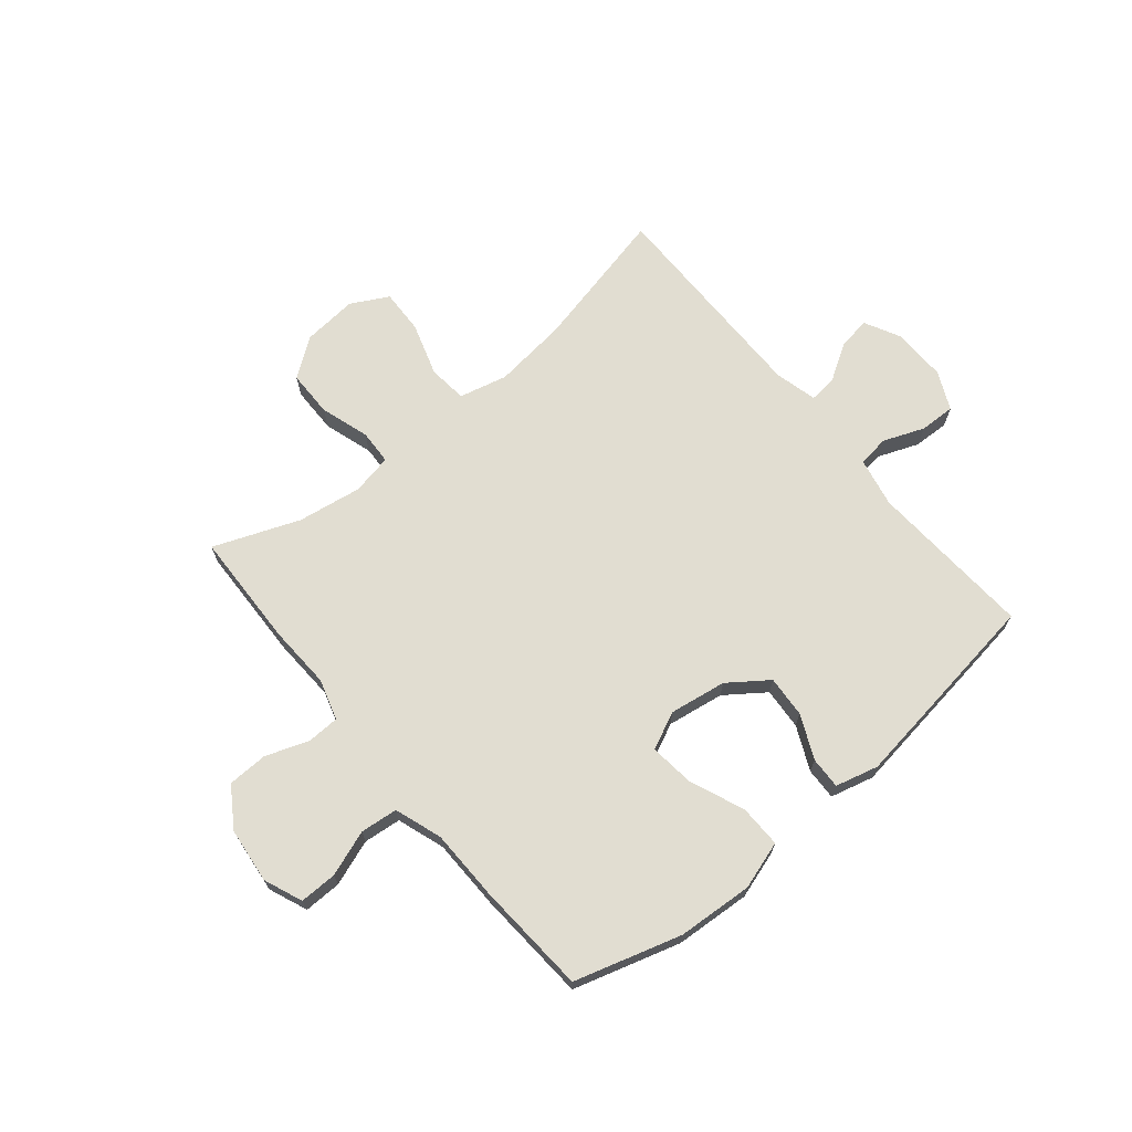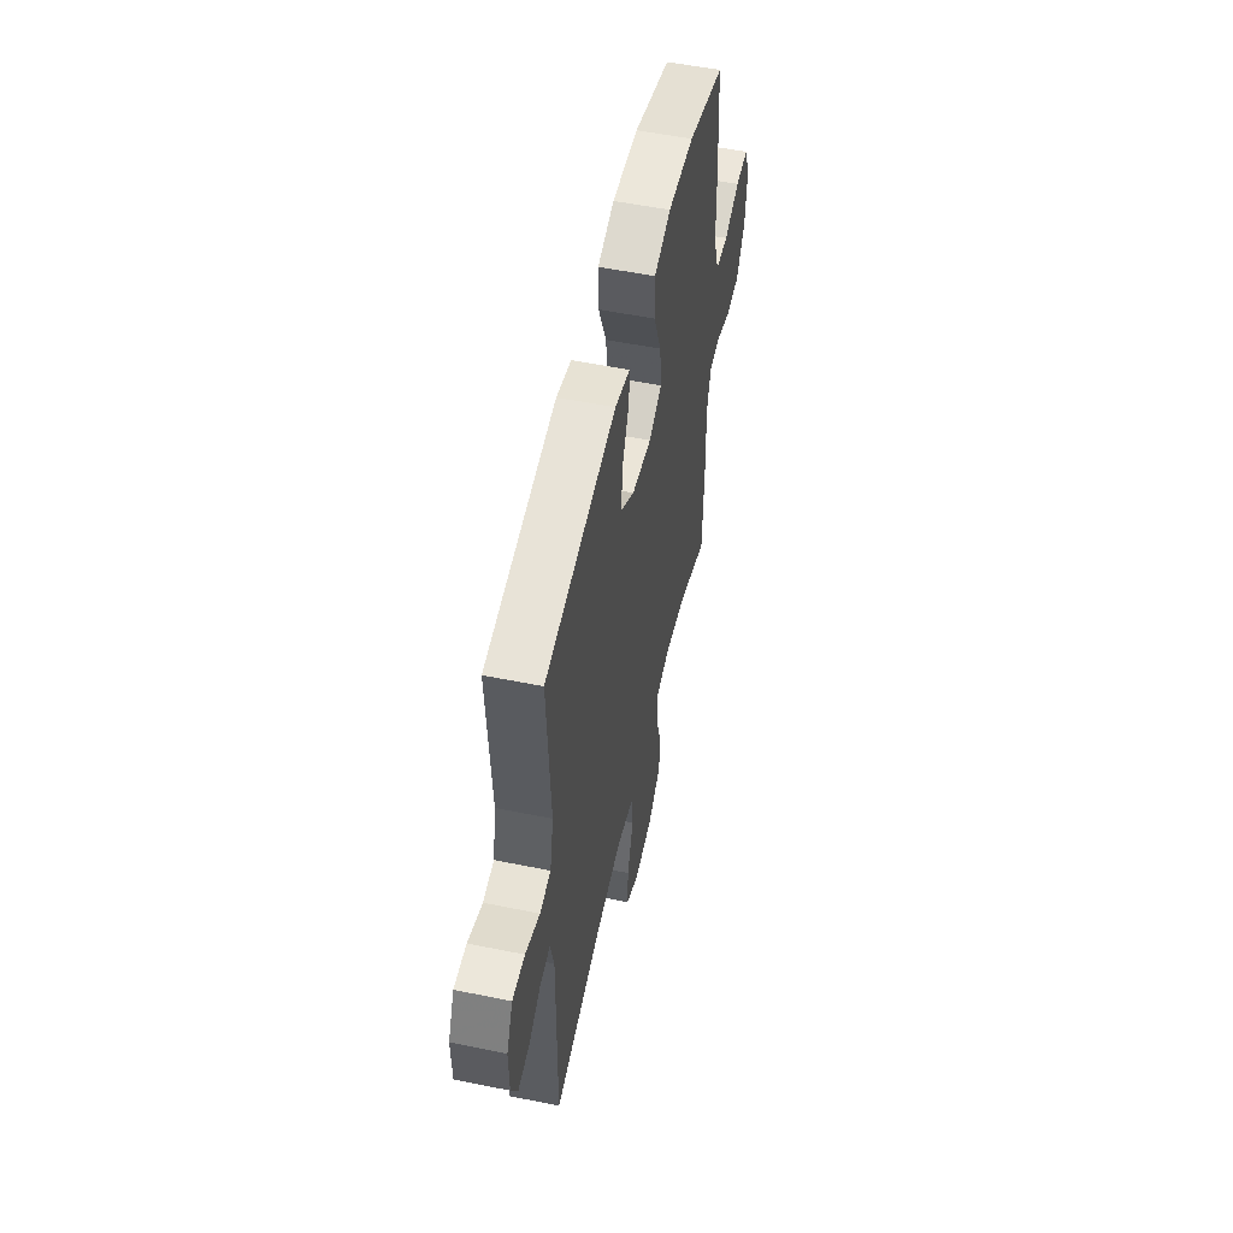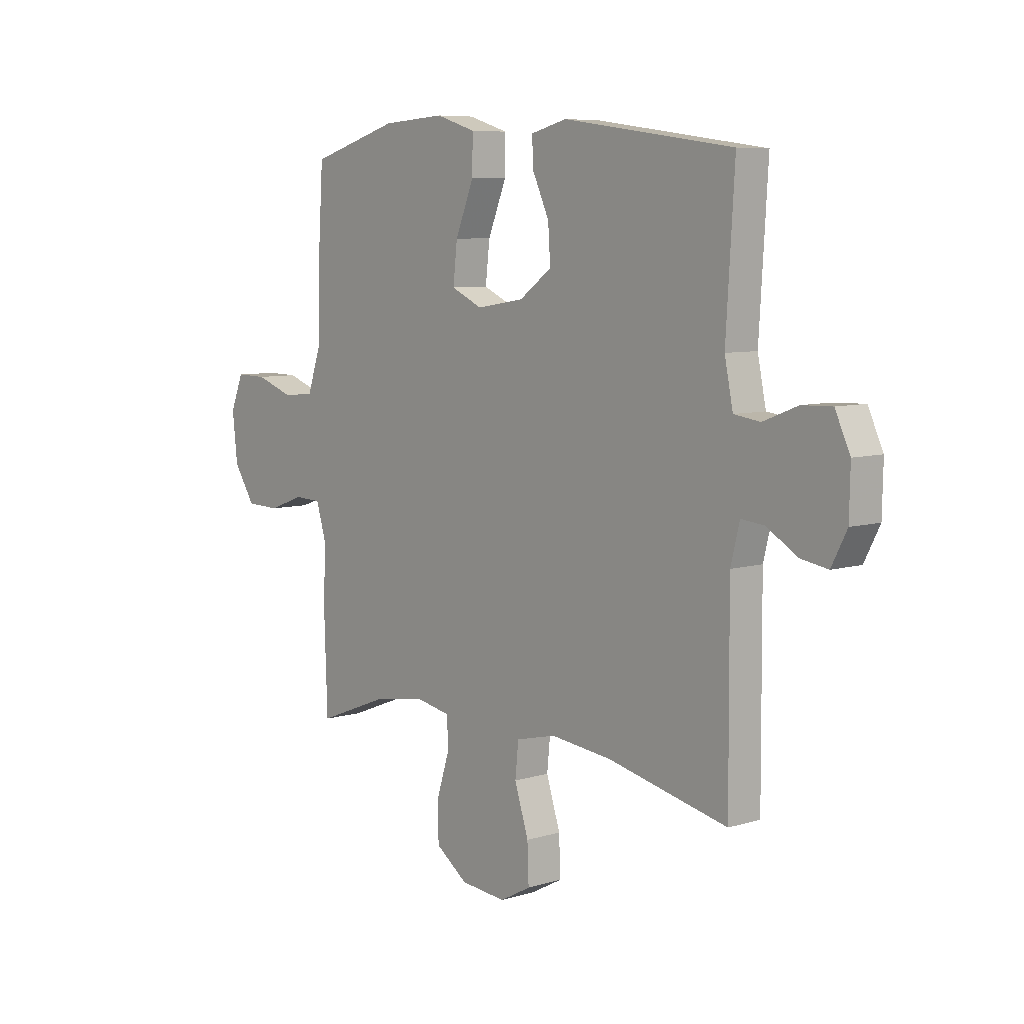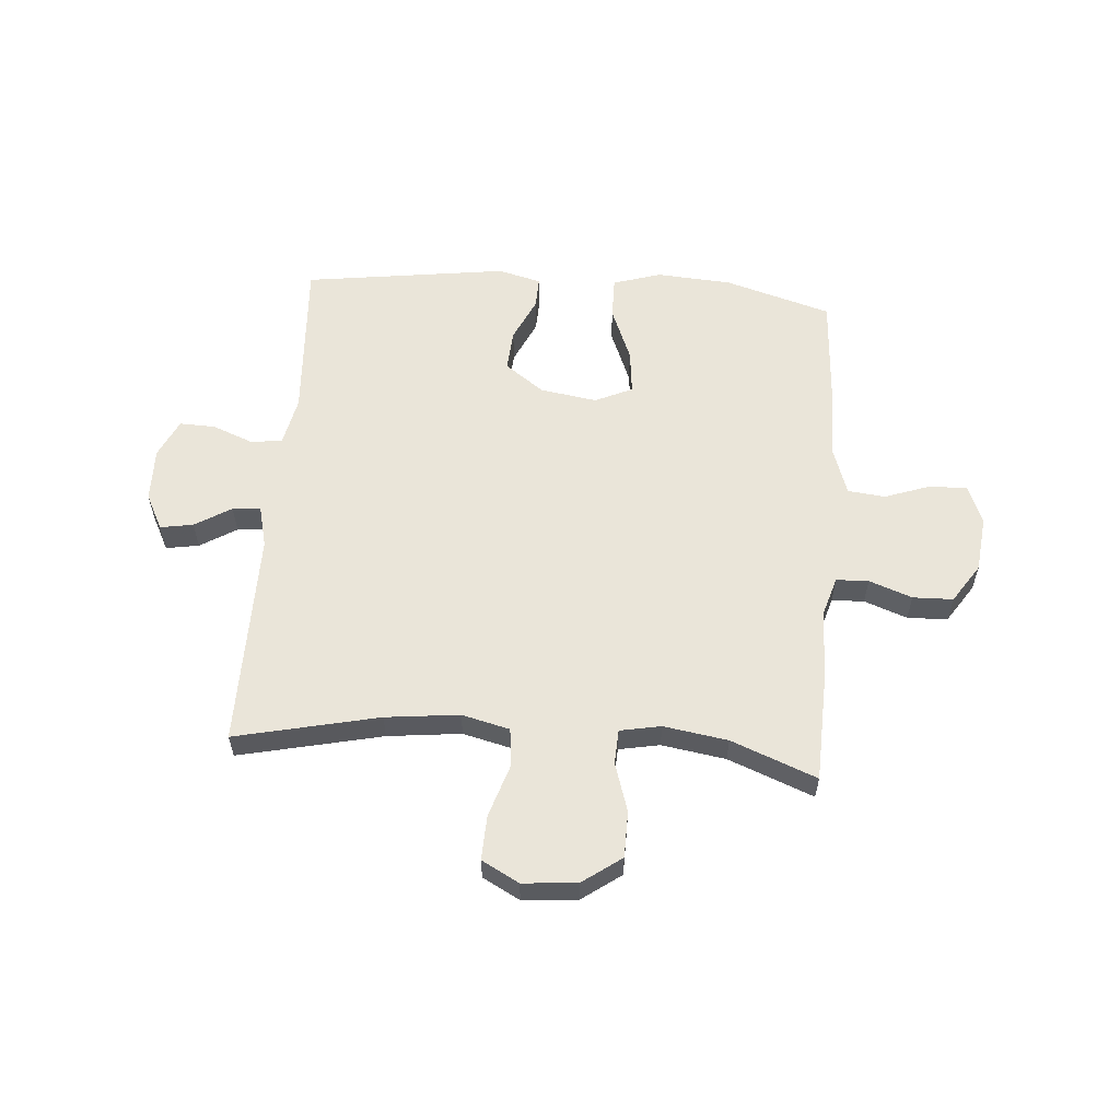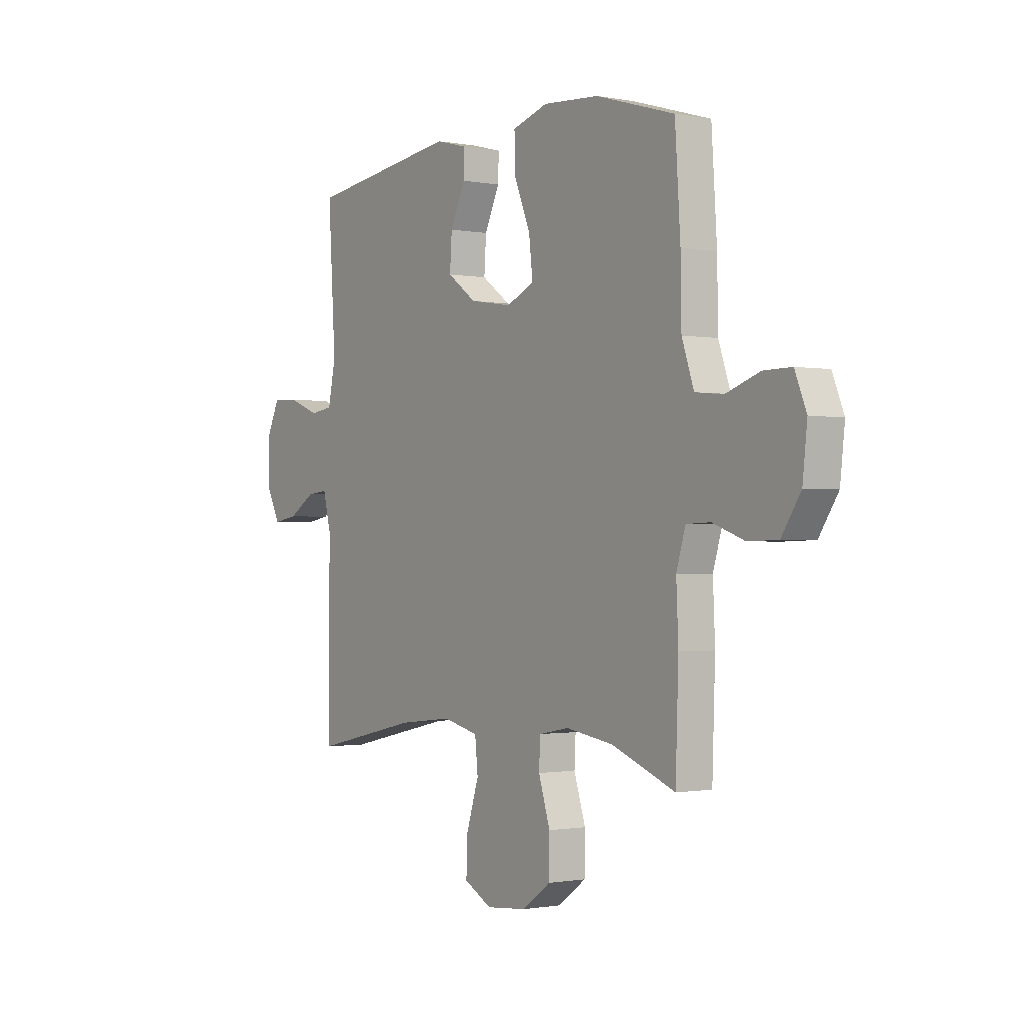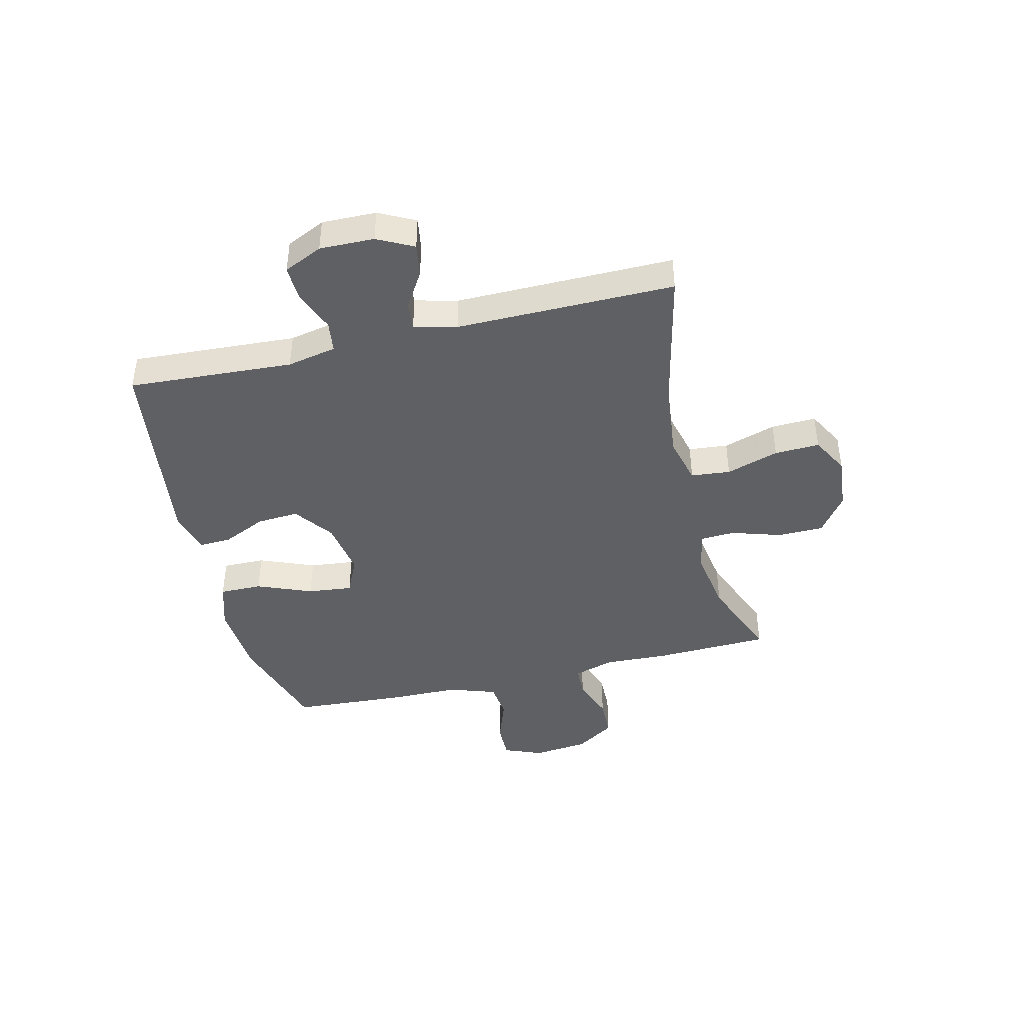
<metadata>
{"format":"obj","ext":"obj","renderer":"f3d","projection":"perspective","resolution":1024,"background":"white","views":[{"elev":68.9,"azim":-39.7,"up":"+Y"},{"elev":53.4,"azim":102.3,"up":"+Z"},{"elev":7.3,"azim":49.1,"up":"+Z"},{"elev":57.9,"azim":-175.5,"up":"+Y"},{"elev":-1.0,"azim":-125.0,"up":"+Z"},{"elev":-42.5,"azim":103.7,"up":"+Y"}]}
</metadata>
<code>
v 0.5 0.07 0.5
v 0.482 0.07 0.205
v 0.5 0.07 0.117
v 0.556 0.07 0.109
v 0.63 0.07 0.138
v 0.694 0.07 0.14
v 0.726 0.07 0.071
v 0.724 0.07 -0.026
v 0.691 0.07 -0.09
v 0.632 0.07 -0.08
v 0.567 0.07 -0.04
v 0.517 0.07 -0.035
v 0.498 0.07 -0.111
v 0.5 0.07 -0.5
v 0.243 0.07 -0.442
v 0.111 0.07 -0.427
v 0.025 0.07 -0.448
v 0.018 0.07 -0.518
v 0.048 0.07 -0.612
v 0.051 0.07 -0.692
v -0.016 0.07 -0.728
v -0.114 0.07 -0.719
v -0.183 0.07 -0.669
v -0.184 0.07 -0.586
v -0.156 0.07 -0.498
v -0.159 0.07 -0.436
v -0.232 0.07 -0.422
v -0.347 0.07 -0.44
v -0.5 0.07 -0.5
v -0.507 0.07 -0.293
v -0.502 0.07 -0.179
v -0.524 0.07 -0.106
v -0.582 0.07 -0.104
v -0.659 0.07 -0.132
v -0.731 0.07 -0.13
v -0.777 0.07 -0.06
v -0.788 0.07 0.04
v -0.76 0.07 0.109
v -0.693 0.07 0.108
v -0.611 0.07 0.079
v -0.544 0.07 0.086
v -0.515 0.07 0.171
v -0.513 0.07 0.3
v -0.5 0.07 0.5
v -0.309 0.07 0.557
v -0.174 0.07 0.566
v -0.088 0.07 0.539
v -0.089 0.07 0.463
v -0.129 0.07 0.365
v -0.138 0.07 0.285
v -0.071 0.07 0.254
v 0.031 0.07 0.27
v 0.101 0.07 0.321
v 0.096 0.07 0.396
v 0.06 0.07 0.474
v 0.058 0.07 0.531
v 0.135 0.07 0.551
v 0.5 0 0.5
v 0.482 0 0.205
v 0.5 0 0.117
v 0.556 0 0.109
v 0.63 0 0.138
v 0.694 0 0.14
v 0.726 0 0.071
v 0.724 0 -0.026
v 0.691 0 -0.09
v 0.632 0 -0.08
v 0.567 0 -0.04
v 0.517 0 -0.035
v 0.498 0 -0.111
v 0.5 0 -0.5
v 0.243 0 -0.442
v 0.111 0 -0.427
v 0.025 0 -0.448
v 0.018 0 -0.518
v 0.048 0 -0.612
v 0.051 0 -0.692
v -0.016 0 -0.728
v -0.114 0 -0.719
v -0.183 0 -0.669
v -0.184 0 -0.586
v -0.156 0 -0.498
v -0.159 0 -0.436
v -0.232 0 -0.422
v -0.347 0 -0.44
v -0.5 0 -0.5
v -0.507 0 -0.293
v -0.502 0 -0.179
v -0.524 0 -0.106
v -0.582 0 -0.104
v -0.659 0 -0.132
v -0.731 0 -0.13
v -0.777 0 -0.06
v -0.788 0 0.04
v -0.76 0 0.109
v -0.693 0 0.108
v -0.611 0 0.079
v -0.544 0 0.086
v -0.515 0 0.171
v -0.513 0 0.3
v -0.5 0 0.5
v -0.309 0 0.557
v -0.174 0 0.566
v -0.088 0 0.539
v -0.089 0 0.463
v -0.129 0 0.365
v -0.138 0 0.285
v -0.071 0 0.254
v 0.031 0 0.27
v 0.101 0 0.321
v 0.096 0 0.396
v 0.06 0 0.474
v 0.058 0 0.531
v 0.135 0 0.551
f 54 55 56 57
f 53 54 57 1
f 52 53 1 2
f 51 52 2 3
f 46 47 48 49
f 46 49 50
f 45 46 50
f 42 43 44 45
f 41 42 45 50
f 37 38 39 40
f 37 40 41
f 36 37 41
f 33 34 35 36
f 32 33 36 41
f 31 32 41 50
f 28 29 30 31
f 27 28 31 50
f 22 23 24 25
f 22 25 26
f 21 22 26
f 18 19 20 21
f 17 18 21 26
f 16 17 26 27
f 13 14 15
f 12 13 15 16
f 8 9 10 11
f 8 11 12
f 7 8 12
f 4 5 6 7
f 3 4 7 12
f 51 3 12 16
f 16 27 50 51
f 114 113 112 111
f 58 114 111 110
f 59 58 110 109
f 60 59 109 108
f 106 105 104 103
f 107 106 103
f 107 103 102
f 102 101 100 99
f 107 102 99 98
f 97 96 95 94
f 98 97 94
f 98 94 93
f 93 92 91 90
f 98 93 90 89
f 107 98 89 88
f 88 87 86 85
f 107 88 85 84
f 82 81 80 79
f 83 82 79
f 83 79 78
f 78 77 76 75
f 83 78 75 74
f 84 83 74 73
f 72 71 70
f 73 72 70 69
f 68 67 66 65
f 69 68 65
f 69 65 64
f 64 63 62 61
f 69 64 61 60
f 73 69 60 108
f 108 107 84 73
f 1 58 59 2
f 2 59 60 3
f 3 60 61 4
f 4 61 62 5
f 5 62 63 6
f 6 63 64 7
f 7 64 65 8
f 8 65 66 9
f 9 66 67 10
f 10 67 68 11
f 11 68 69 12
f 12 69 70 13
f 13 70 71 14
f 14 71 72 15
f 15 72 73 16
f 16 73 74 17
f 17 74 75 18
f 18 75 76 19
f 19 76 77 20
f 20 77 78 21
f 21 78 79 22
f 22 79 80 23
f 23 80 81 24
f 24 81 82 25
f 25 82 83 26
f 26 83 84 27
f 27 84 85 28
f 28 85 86 29
f 29 86 87 30
f 30 87 88 31
f 31 88 89 32
f 32 89 90 33
f 33 90 91 34
f 34 91 92 35
f 35 92 93 36
f 36 93 94 37
f 37 94 95 38
f 38 95 96 39
f 39 96 97 40
f 40 97 98 41
f 41 98 99 42
f 42 99 100 43
f 43 100 101 44
f 44 101 102 45
f 45 102 103 46
f 46 103 104 47
f 47 104 105 48
f 48 105 106 49
f 49 106 107 50
f 50 107 108 51
f 51 108 109 52
f 52 109 110 53
f 53 110 111 54
f 54 111 112 55
f 55 112 113 56
f 56 113 114 57
f 57 114 58 1

</code>
